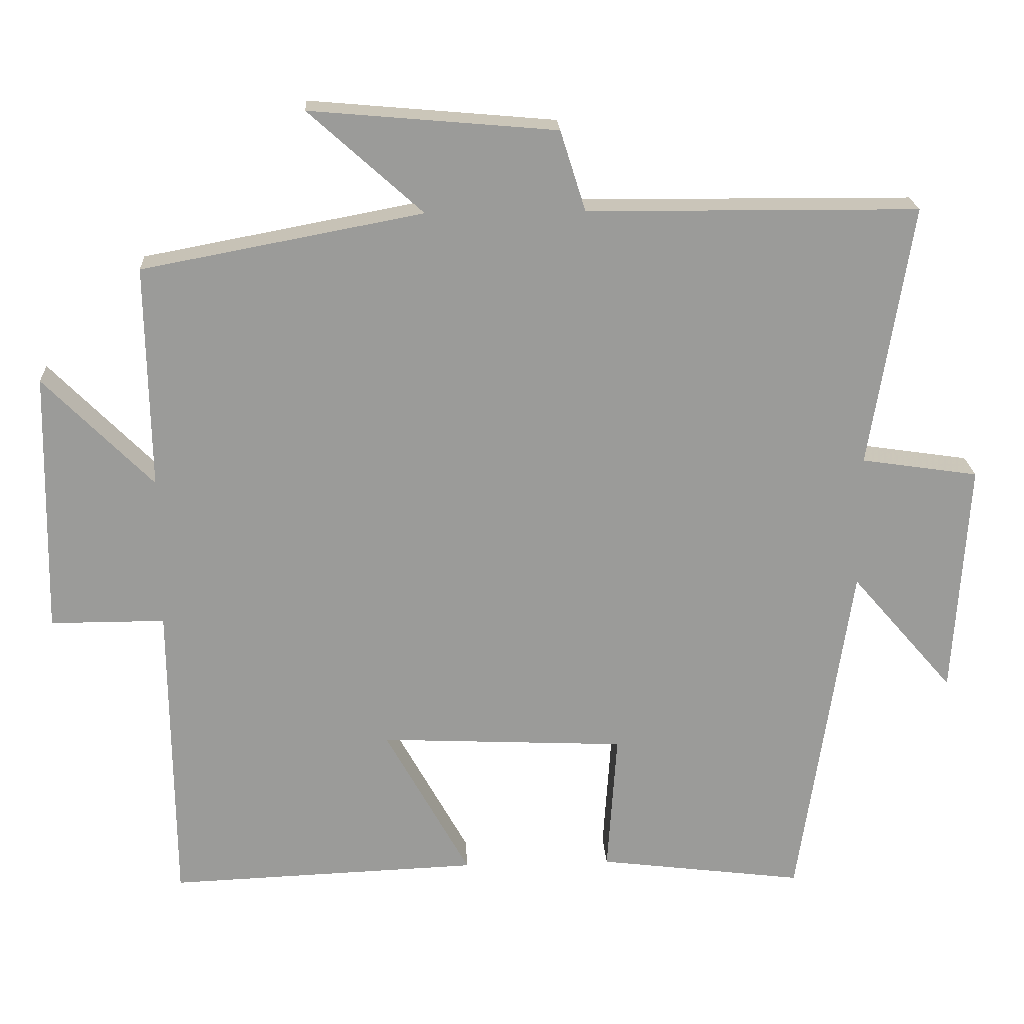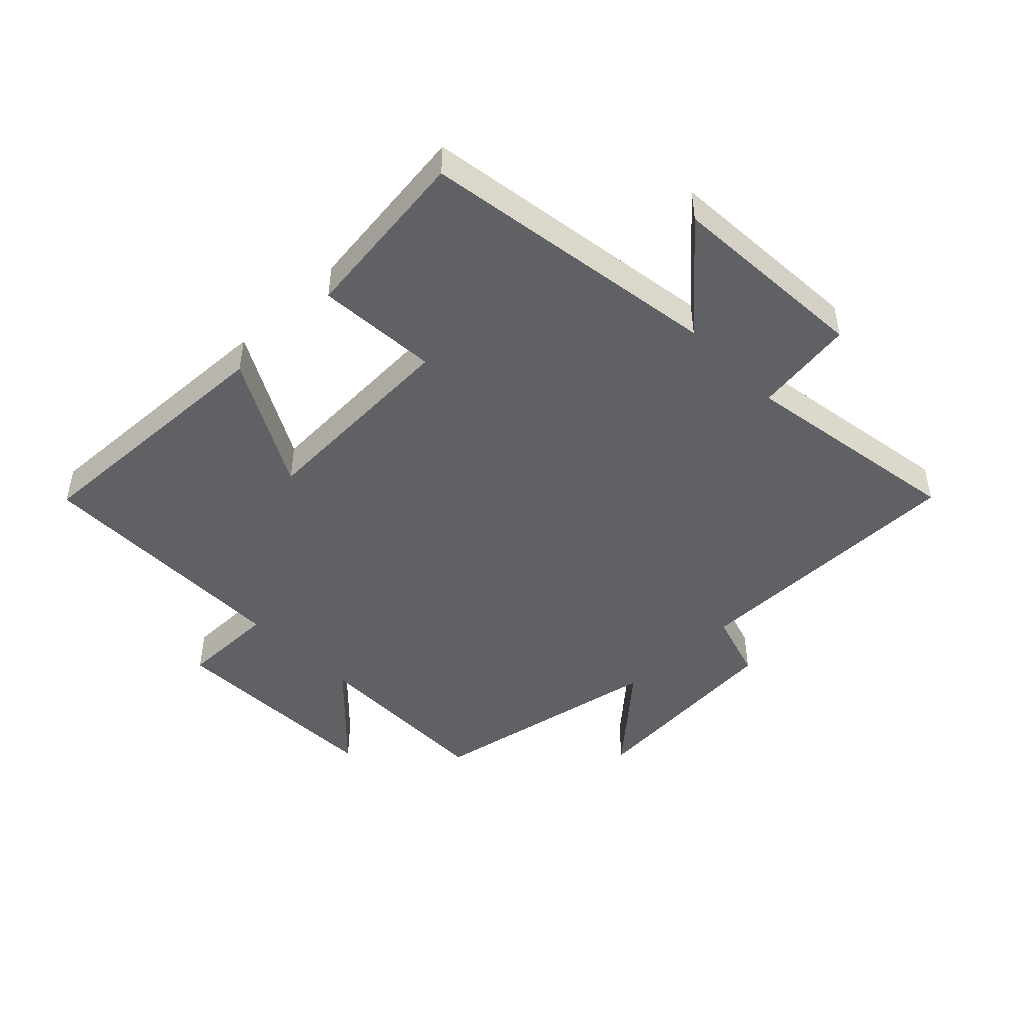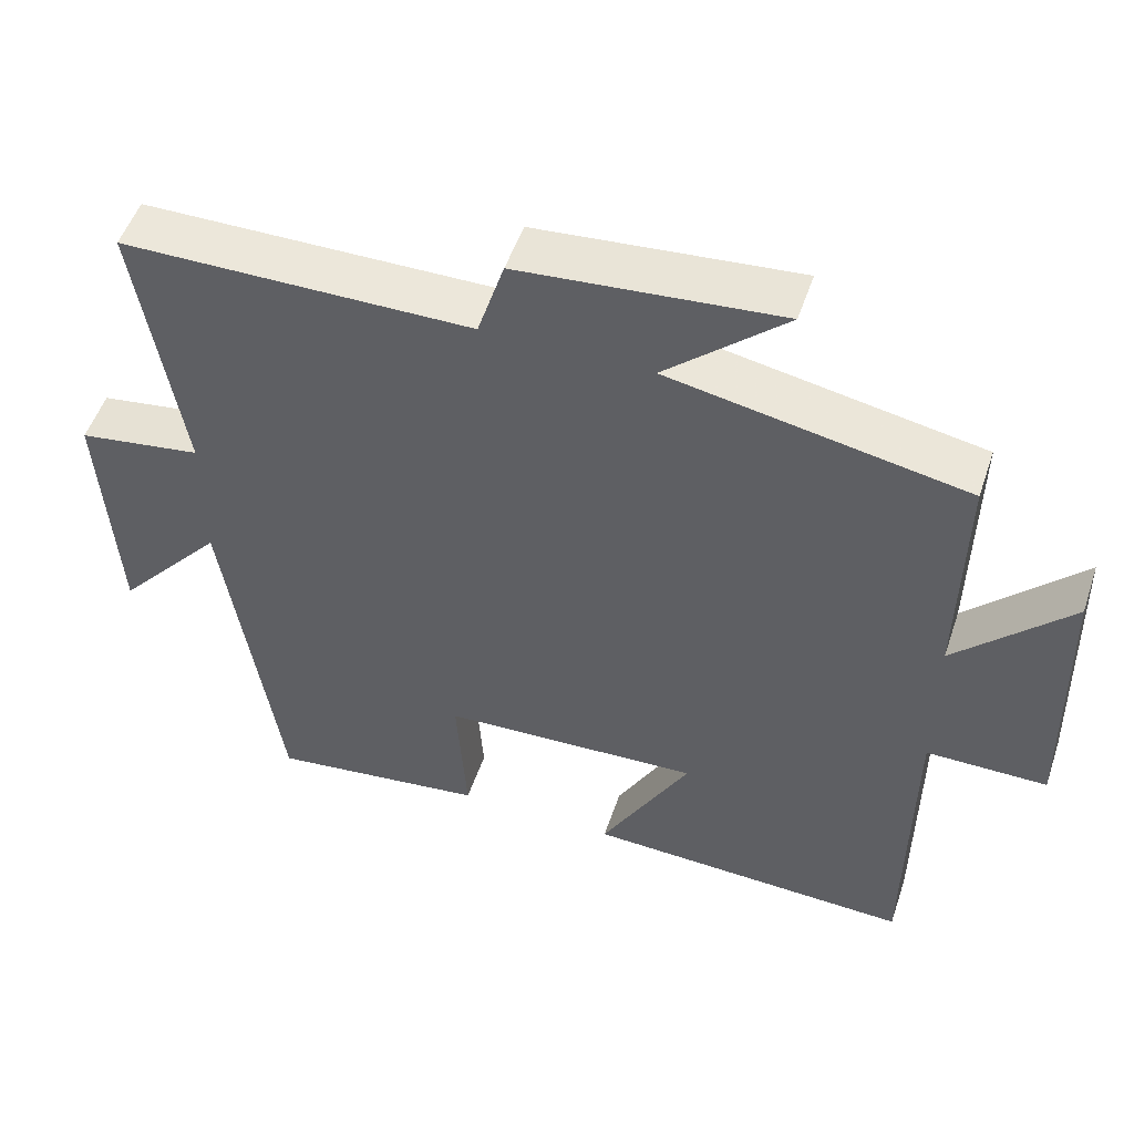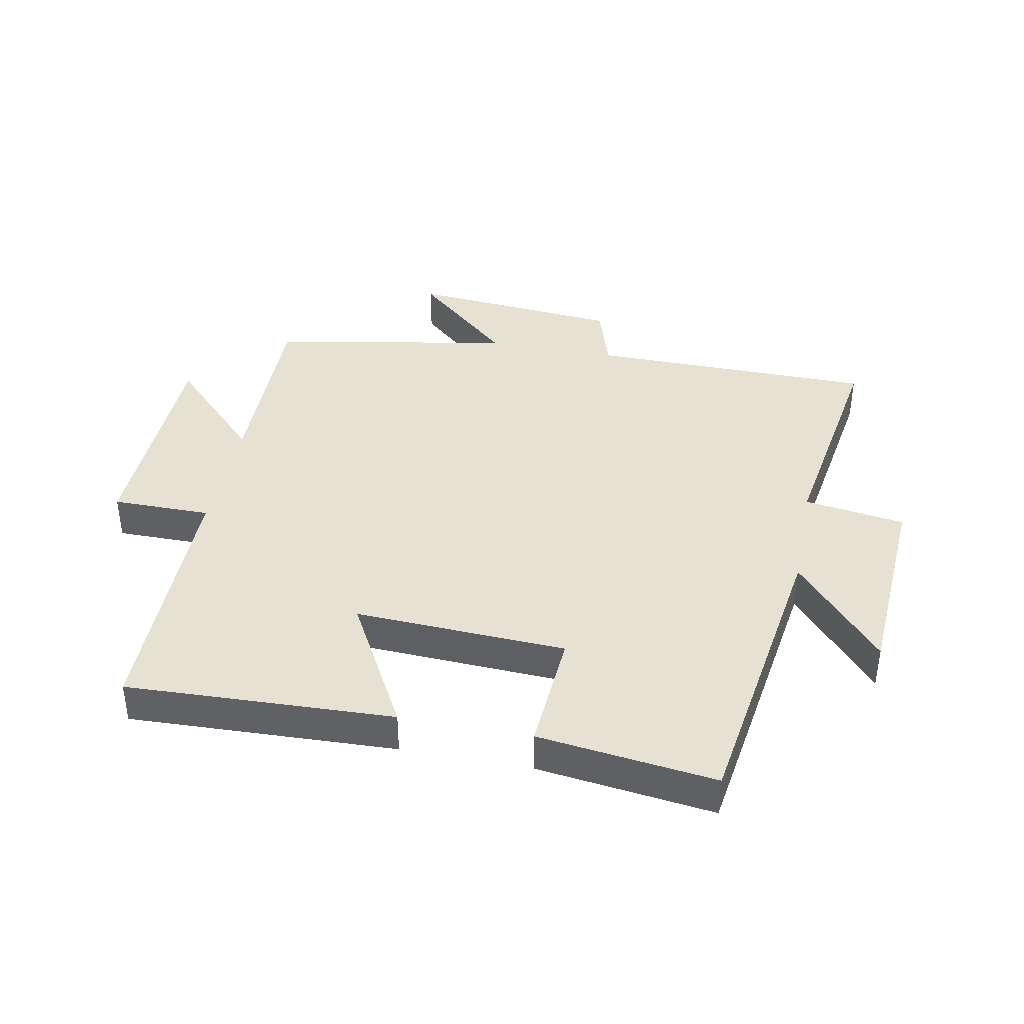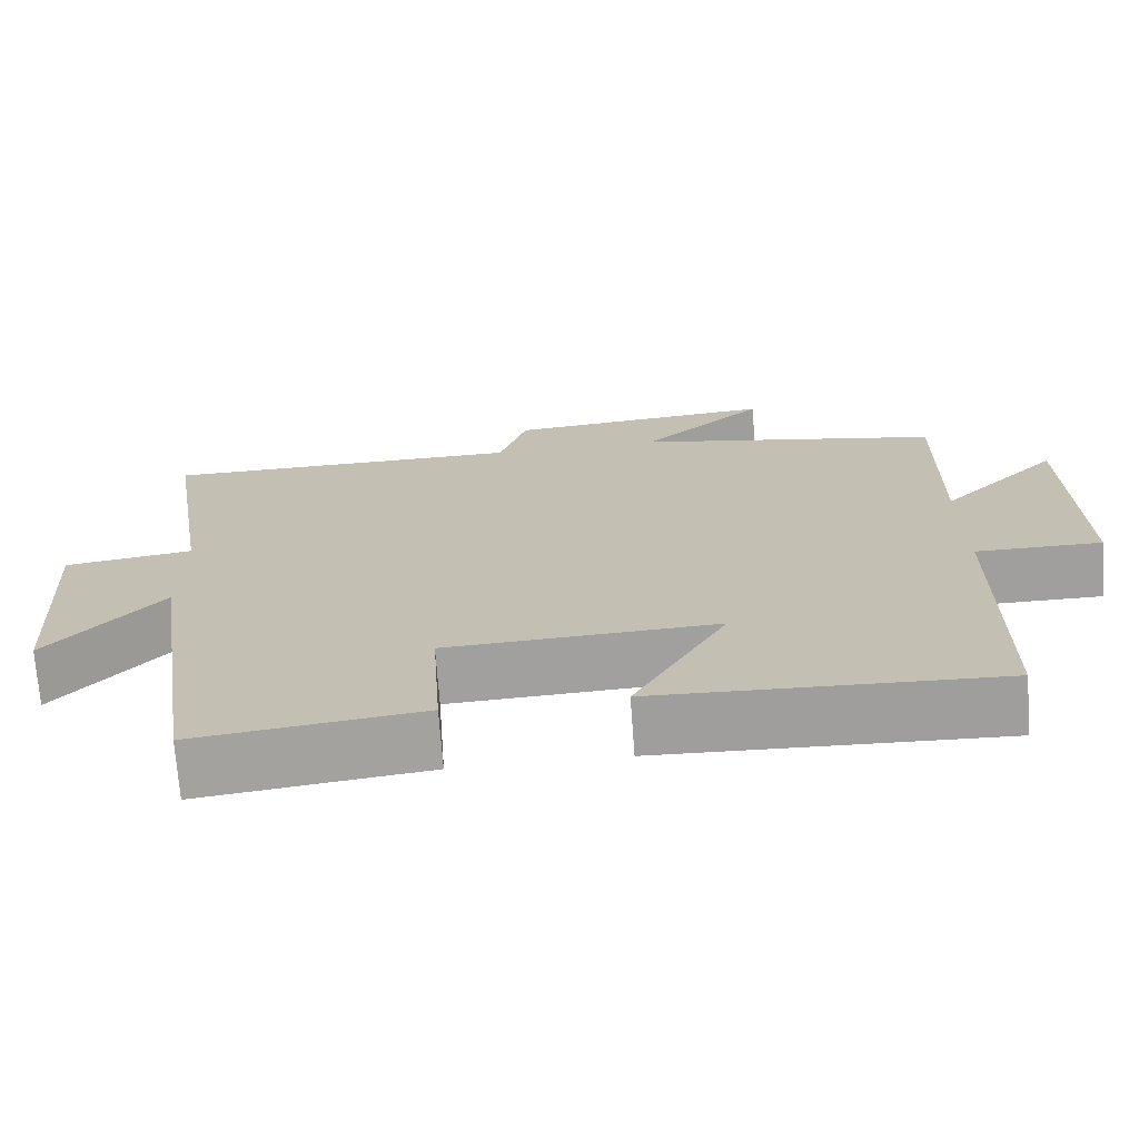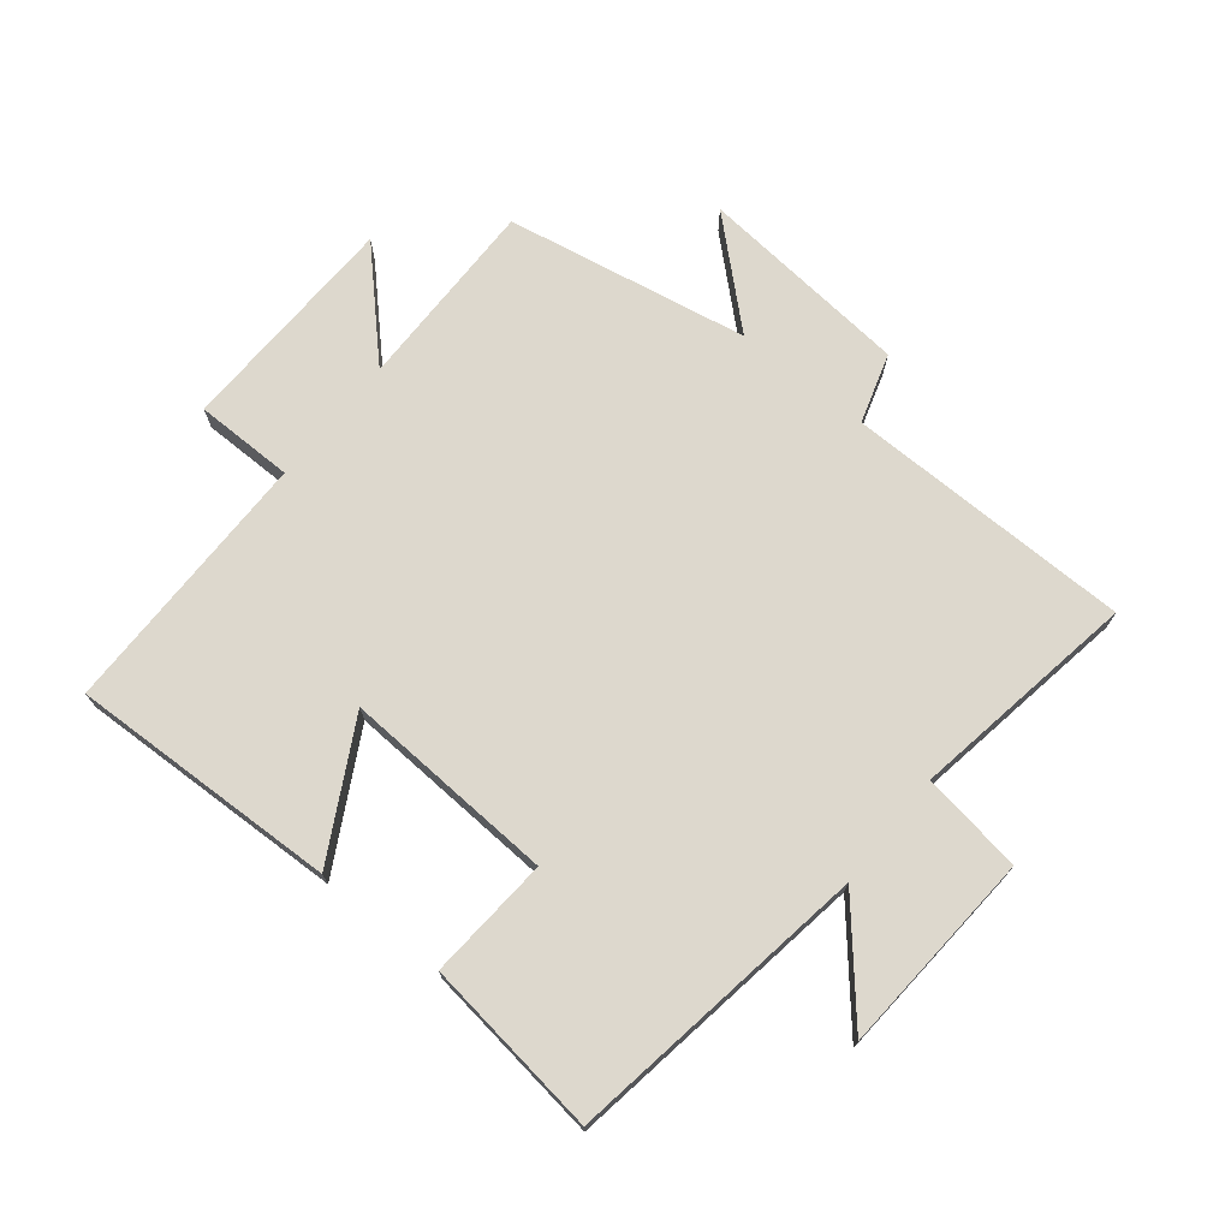
<metadata>
{"format":"obj","ext":"obj","renderer":"f3d","projection":"perspective","resolution":1024,"background":"white","views":[{"elev":20.7,"azim":177.0,"up":"+Z"},{"elev":-46.3,"azim":-135.9,"up":"+Y"},{"elev":51.6,"azim":18.5,"up":"+Z"},{"elev":39.5,"azim":-169.0,"up":"+Y"},{"elev":-71.4,"azim":4.2,"up":"+Z"},{"elev":72.1,"azim":-140.8,"up":"+Y"}]}
</metadata>
<code>
v 0.496 0.07 -0.517
v 0.067 0.07 -0.5
v 0.184 0.07 -0.288
v -0.156 0.07 -0.304
v -0.143 0.07 -0.5
v -0.428 0.07 -0.536
v -0.5 0.07 -0.052
v -0.642 0.07 -0.216
v -0.662 0.07 0.11
v -0.5 0.07 0.134
v -0.558 0.07 0.497
v -0.1 0.07 0.5
v -0.065 0.07 0.611
v 0.275 0.07 0.641
v 0.118 0.07 0.5
v 0.505 0.07 0.427
v 0.5 0.07 0.119
v 0.65 0.07 0.271
v 0.658 0.07 -0.091
v 0.5 0.07 -0.091
v 0.496 0 -0.517
v 0.067 0 -0.5
v 0.184 0 -0.288
v -0.156 0 -0.304
v -0.143 0 -0.5
v -0.428 0 -0.536
v -0.5 0 -0.052
v -0.642 0 -0.216
v -0.662 0 0.11
v -0.5 0 0.134
v -0.558 0 0.497
v -0.1 0 0.5
v -0.065 0 0.611
v 0.275 0 0.641
v 0.118 0 0.5
v 0.505 0 0.427
v 0.5 0 0.119
v 0.65 0 0.271
v 0.658 0 -0.091
v 0.5 0 -0.091
f 17 18 19 20
f 17 20 1 2
f 15 16 17
f 12 13 14 15
f 10 11 12 15
f 10 15 17
f 7 8 9 10
f 4 5 6 7
f 3 4 7 10
f 17 2 3
f 3 10 17
f 40 39 38 37
f 22 21 40 37
f 37 36 35
f 35 34 33 32
f 35 32 31 30
f 37 35 30
f 30 29 28 27
f 27 26 25 24
f 30 27 24 23
f 23 22 37
f 37 30 23
f 1 21 22 2
f 2 22 23 3
f 3 23 24 4
f 4 24 25 5
f 5 25 26 6
f 6 26 27 7
f 7 27 28 8
f 8 28 29 9
f 9 29 30 10
f 10 30 31 11
f 11 31 32 12
f 12 32 33 13
f 13 33 34 14
f 14 34 35 15
f 15 35 36 16
f 16 36 37 17
f 17 37 38 18
f 18 38 39 19
f 19 39 40 20
f 20 40 21 1

</code>
